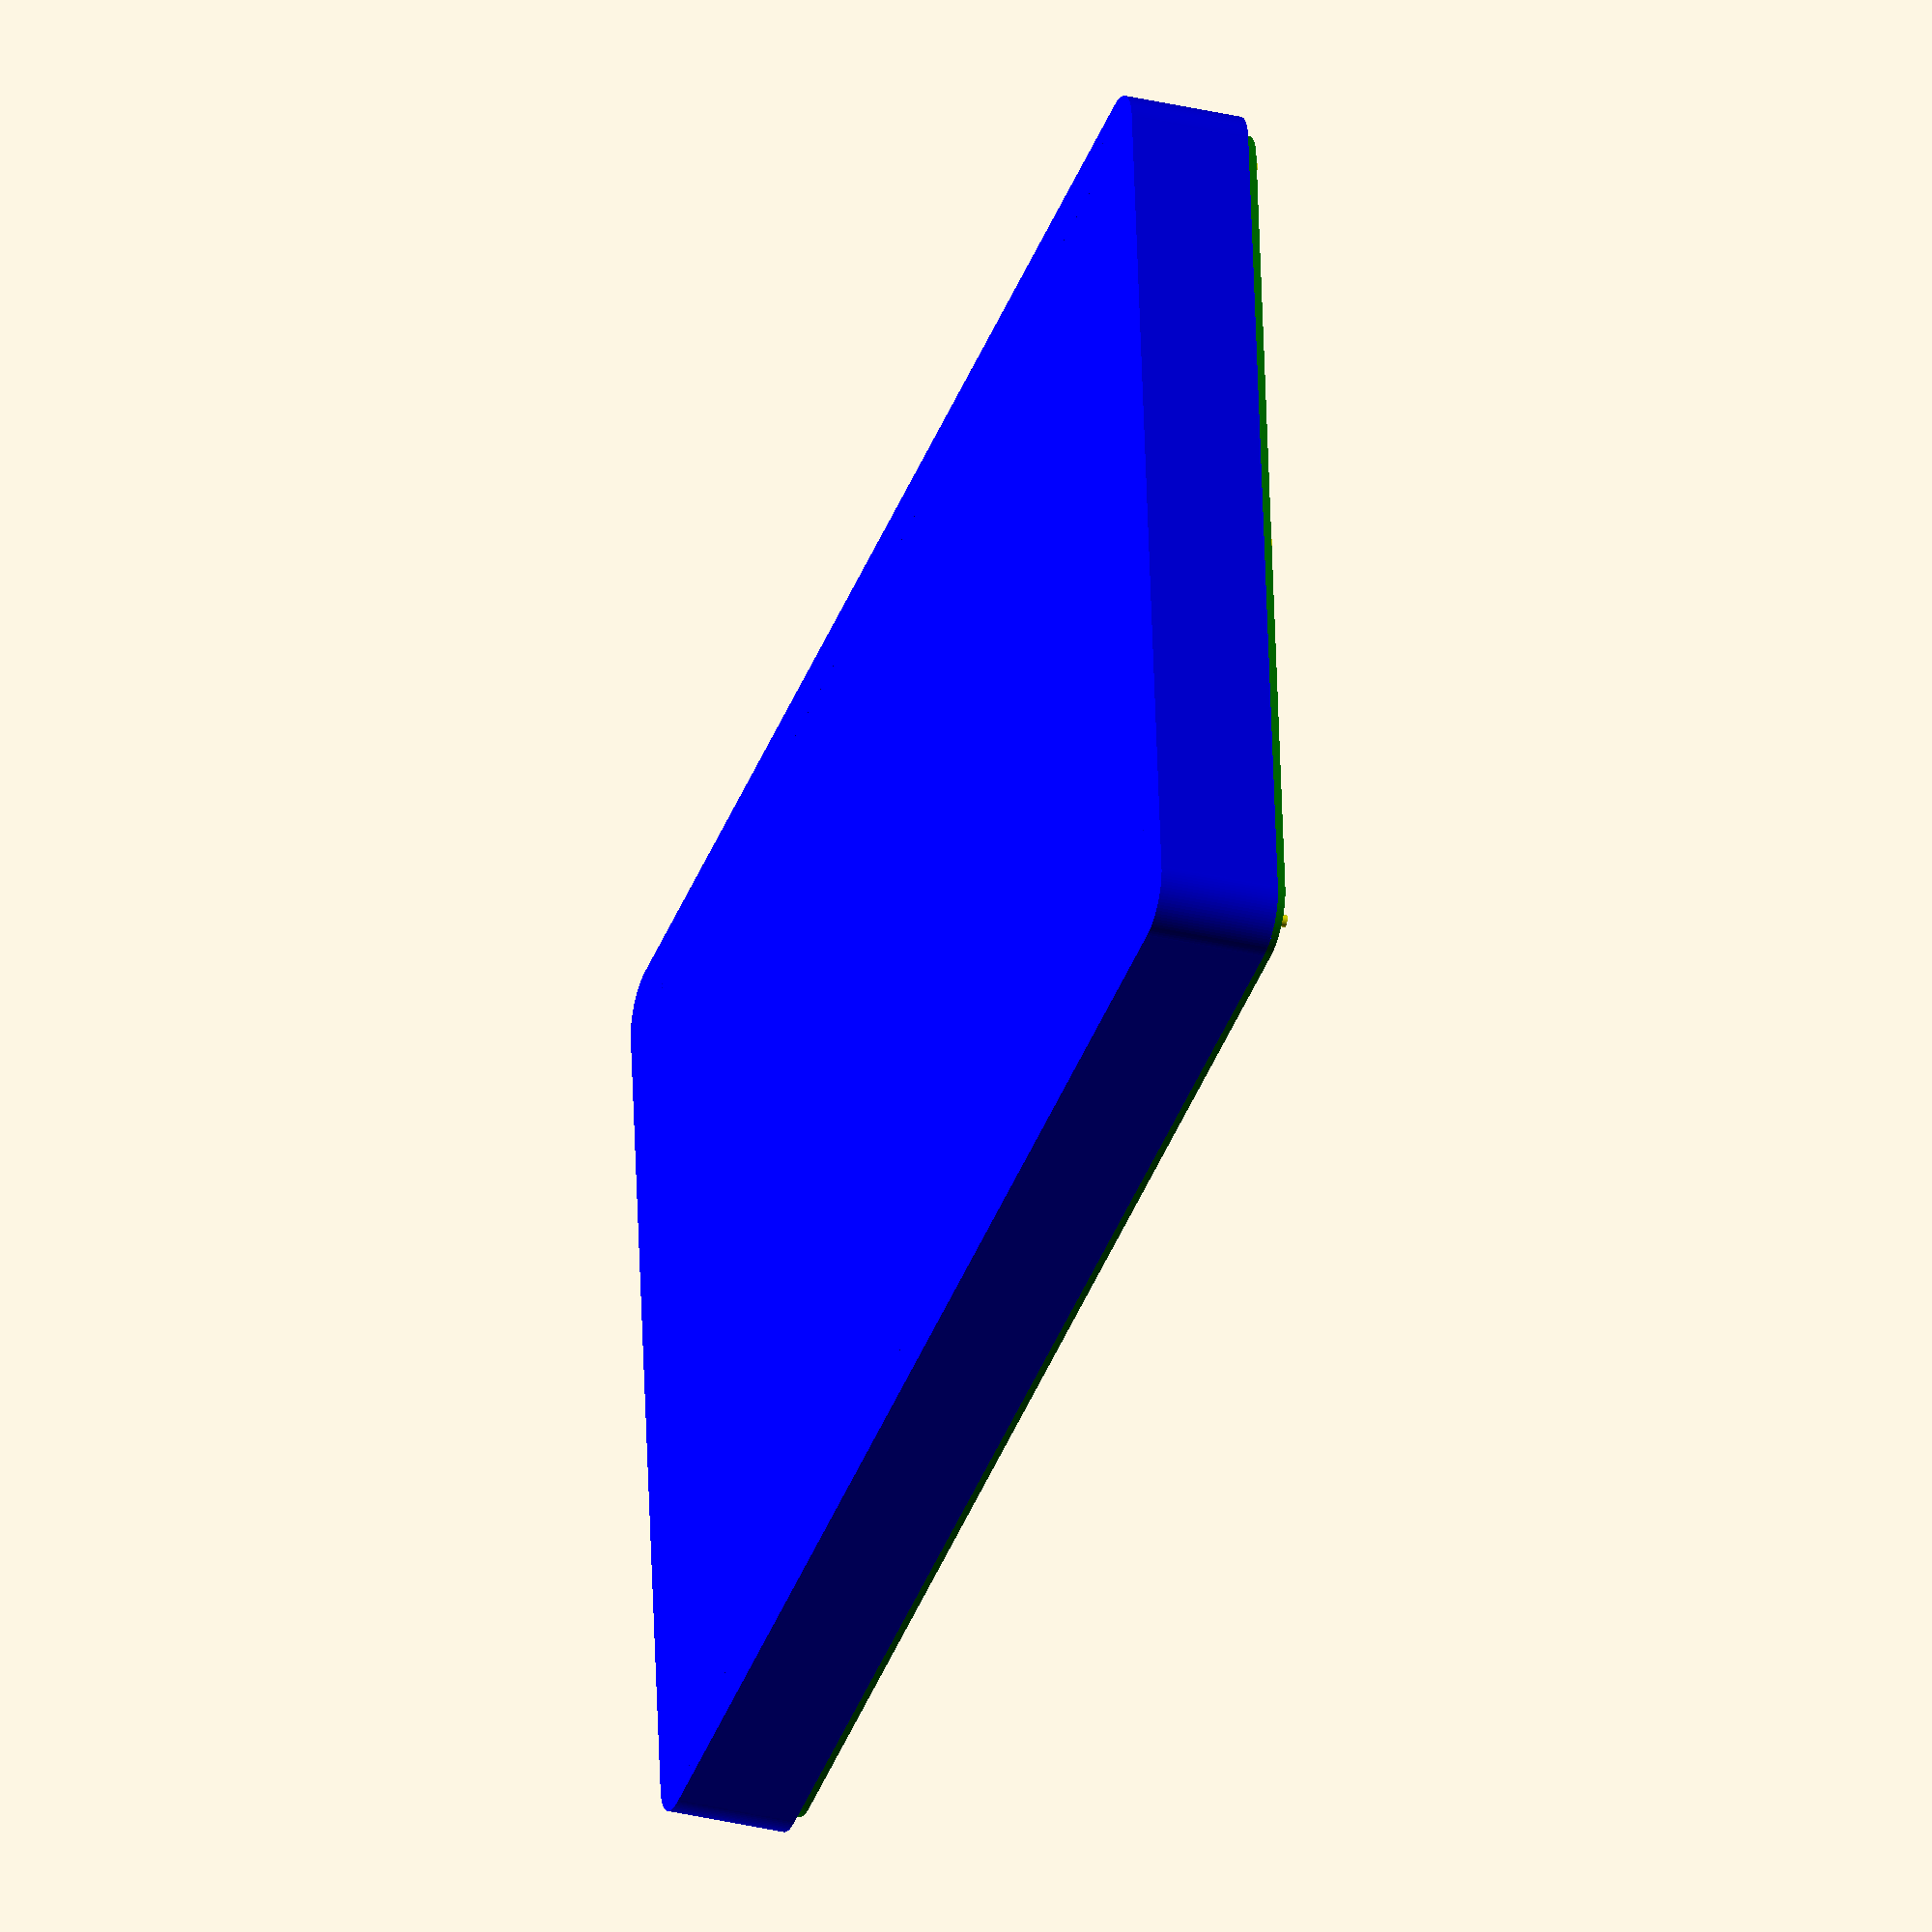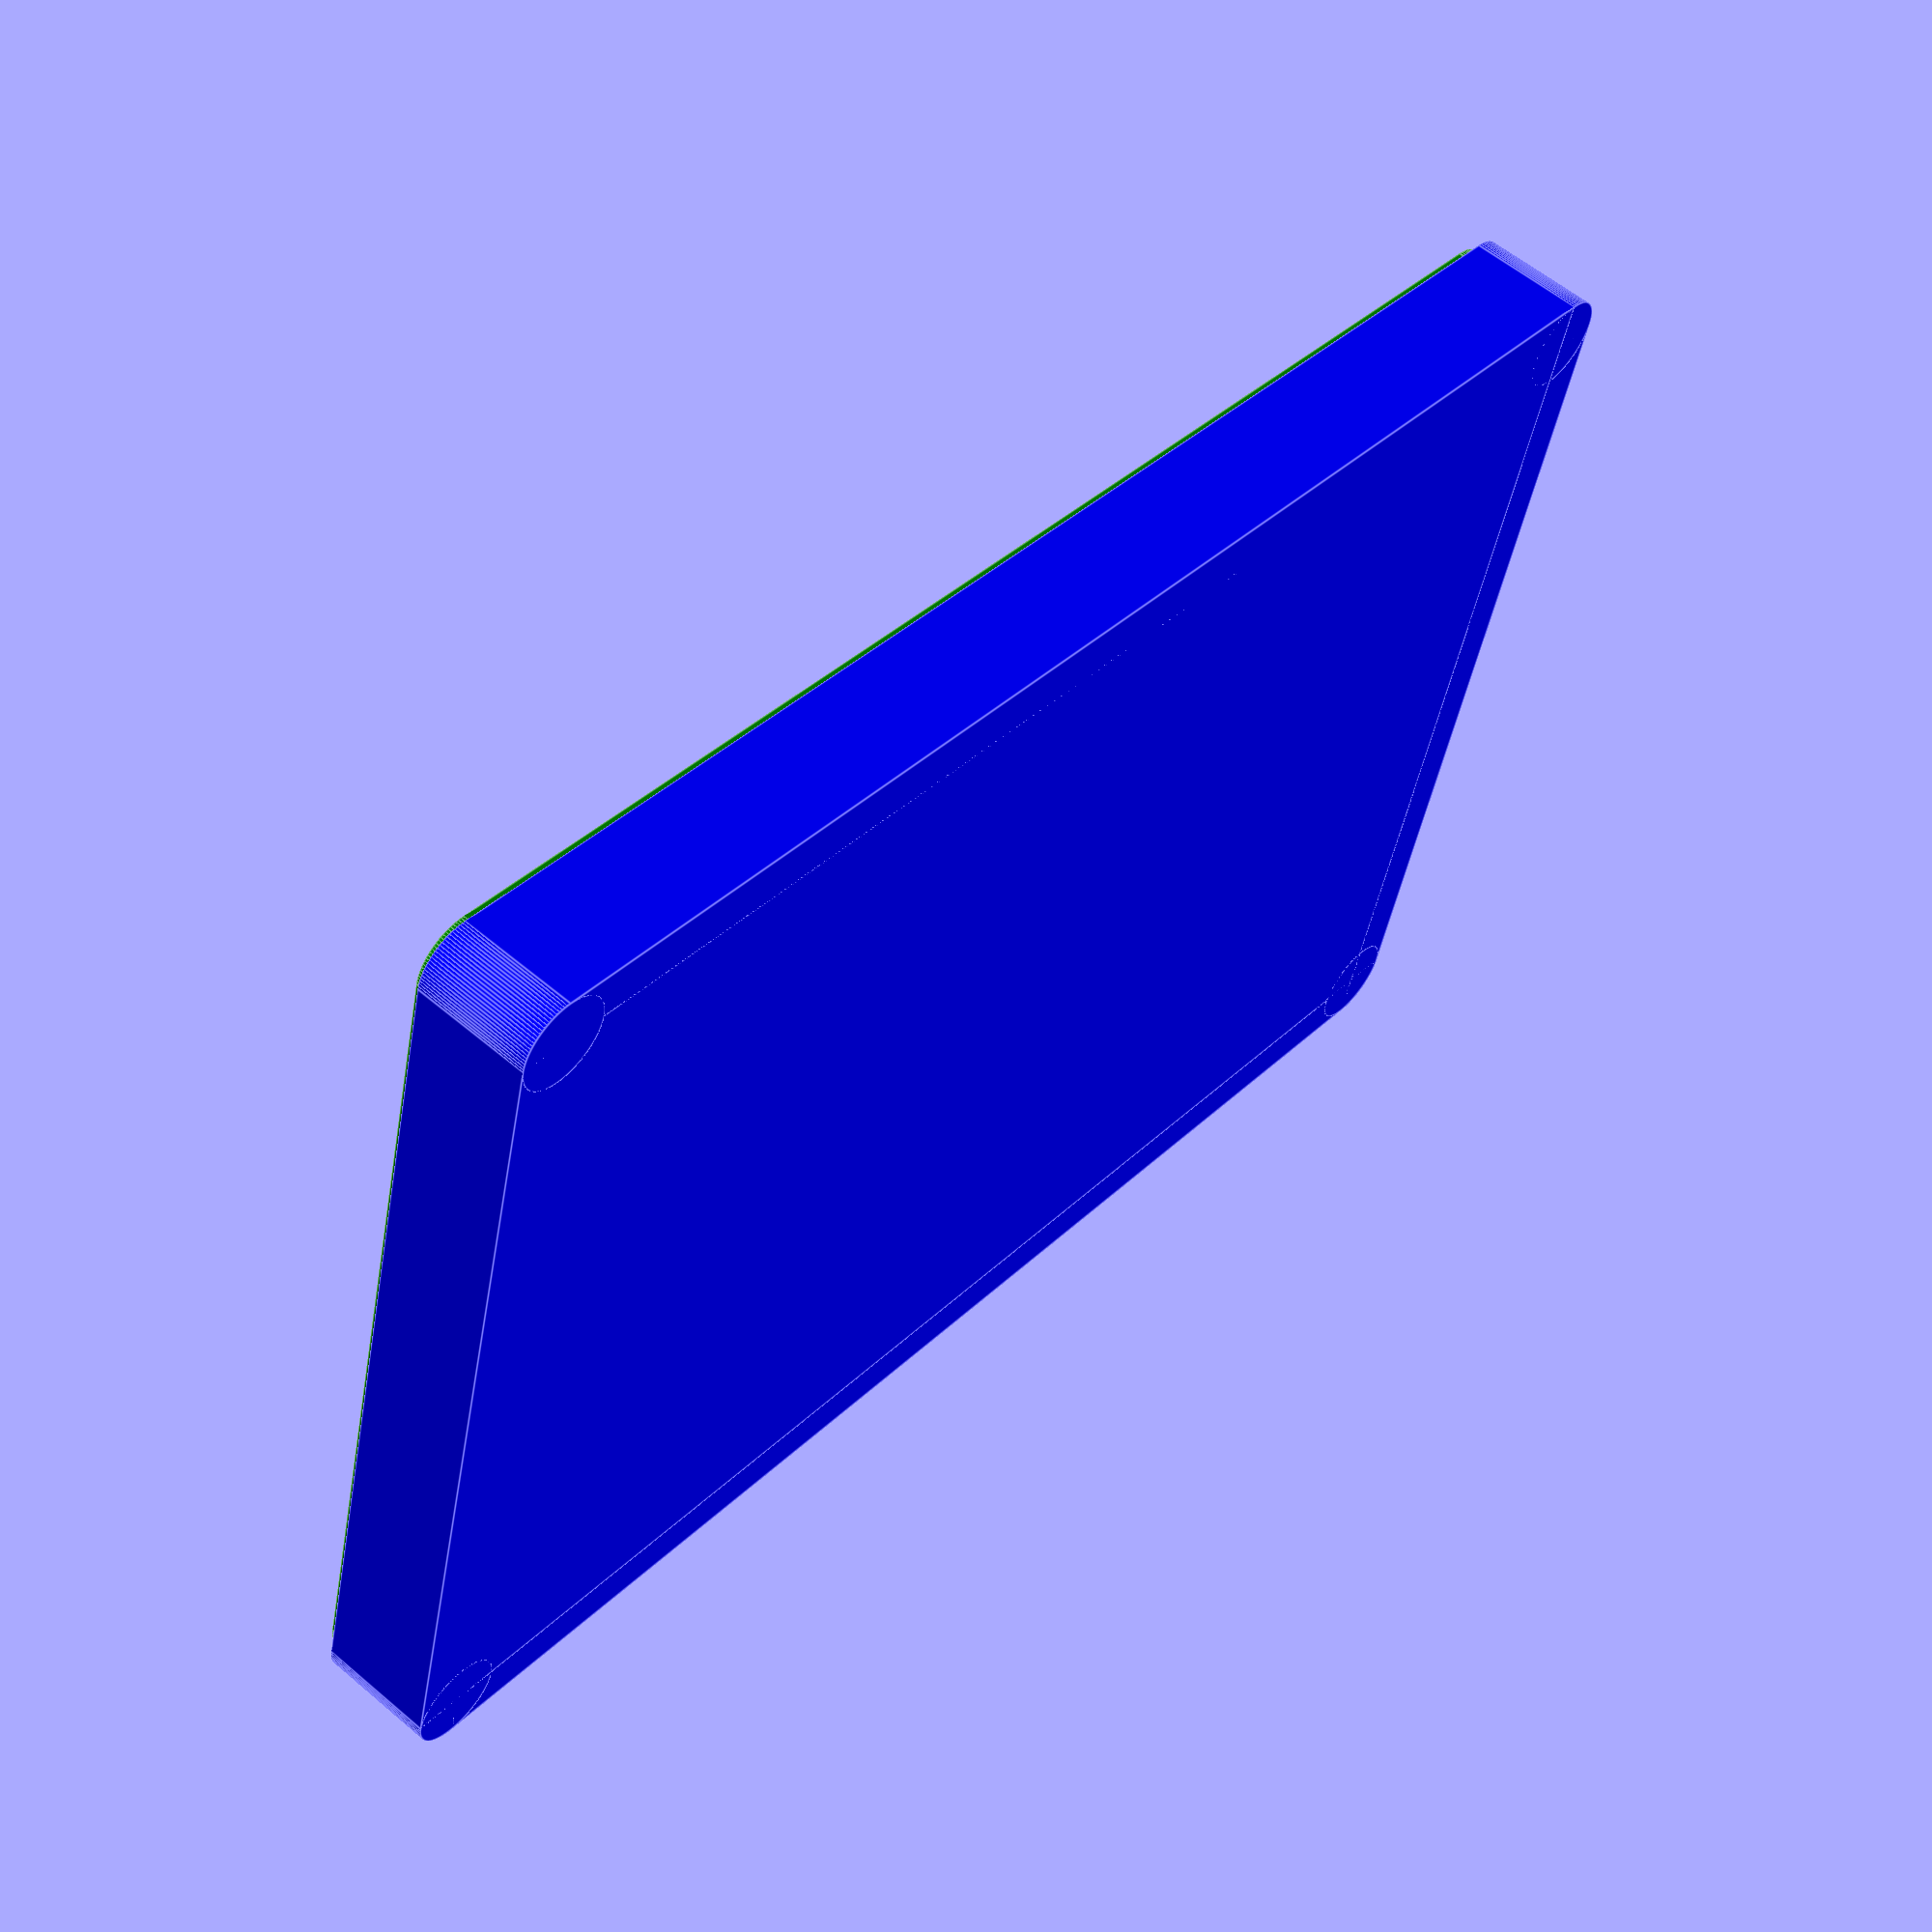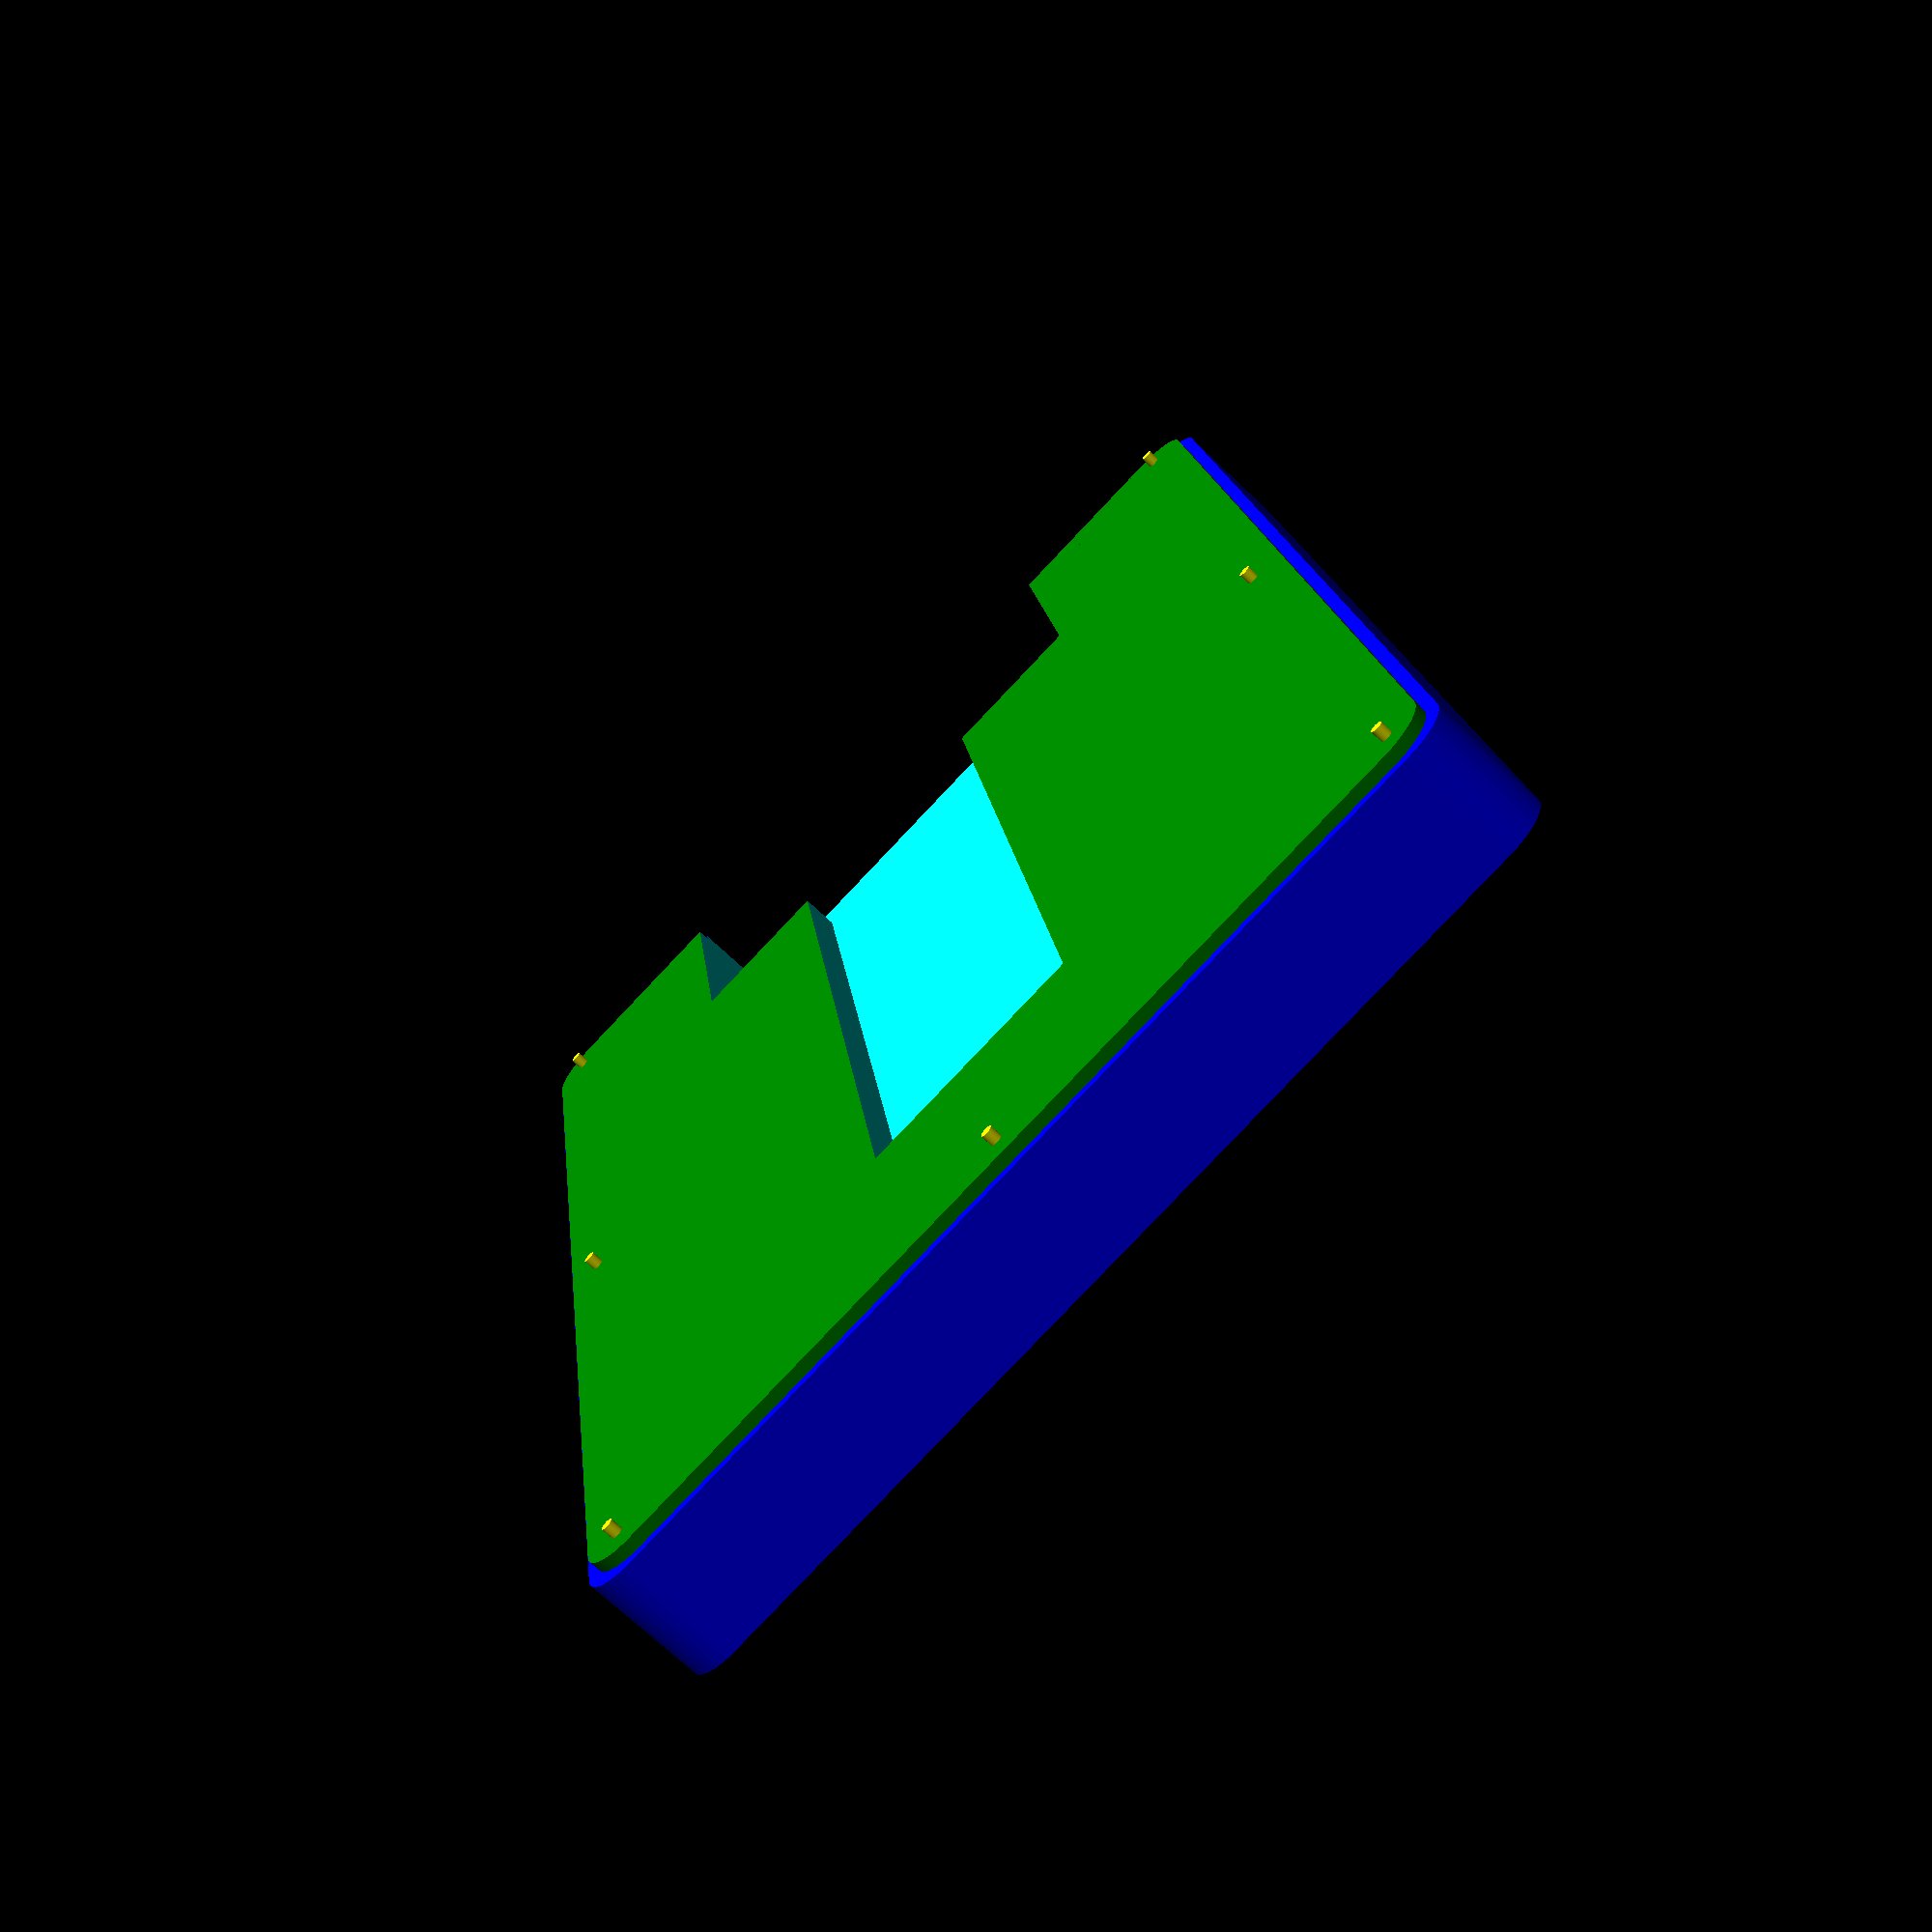
<openscad>
echo(version=version());


$fn = 100   ;
// simple 2D -> 3D extrusion of a rectangle

// base

module roundedBox(dim, c) {
  a = dim[0];
  b = dim[1];
  h = dim[2];
  r = dim[3];
  color(c) {
    union() {
      cube([a-r*4, b, h], center = true);
      cube([a, b-r*4, h], center = true);
      translate([a/2-r*2, b/2-r*2, 0])
        cylinder(h, r=4, center=true);
      translate([-a/2+r*2, b/2-r*2, 0])
        cylinder(h, r=4, center=true);
      translate([-a/2+r*2, -b/2+r*2, 0])
        cylinder(h, r=4, center=true);
      translate([a/2-r*2, -b/2+r*2, 0])
        cylinder(h, r=4, center=true);
    }
  }
}

module dot() {
  color("yellow") {
    cylinder (h=10, r=0.5, center=true);
  }
}


// OuterBox
a = 127.76;
b = 85.48;
h = 10;
r = 2;
dotH = 2;

translate([-a/2+r*2,-b/2+r*2,dotH]) {
  dot();
}
translate([a/2-r*2,-b/2+r*2,dotH]) {
  dot();
}
translate([a/2-r*2,b/2-r*2,dotH]) {
  dot();
}
translate([-a/2+r*2,b/2-r*2,dotH]) {
  dot();
}
translate([0,b/2-r*2,dotH]) {
  dot();
}
translate([0,-b/2+r*2,dotH]) {
  dot();
}
translate([a/2-r*2,0,dotH]) {
  dot();
}



    
difference() {
  union() {
    roundedBox([a, b, h, r], "blue");
    // Inner
    translate([0,0,1]) {
      roundedBox([a-2, b-2, h, r], "green");
    }
  }
  translate([-51, 0, 3])
    cube([26,45,h], center = true);
  translate([0, 0, 8])
    cube([80,20,h], center = true);
}




</openscad>
<views>
elev=212.5 azim=5.6 roll=288.7 proj=o view=wireframe
elev=302.6 azim=345.2 roll=131.4 proj=p view=edges
elev=69.4 azim=82.1 roll=46.1 proj=p view=wireframe
</views>
